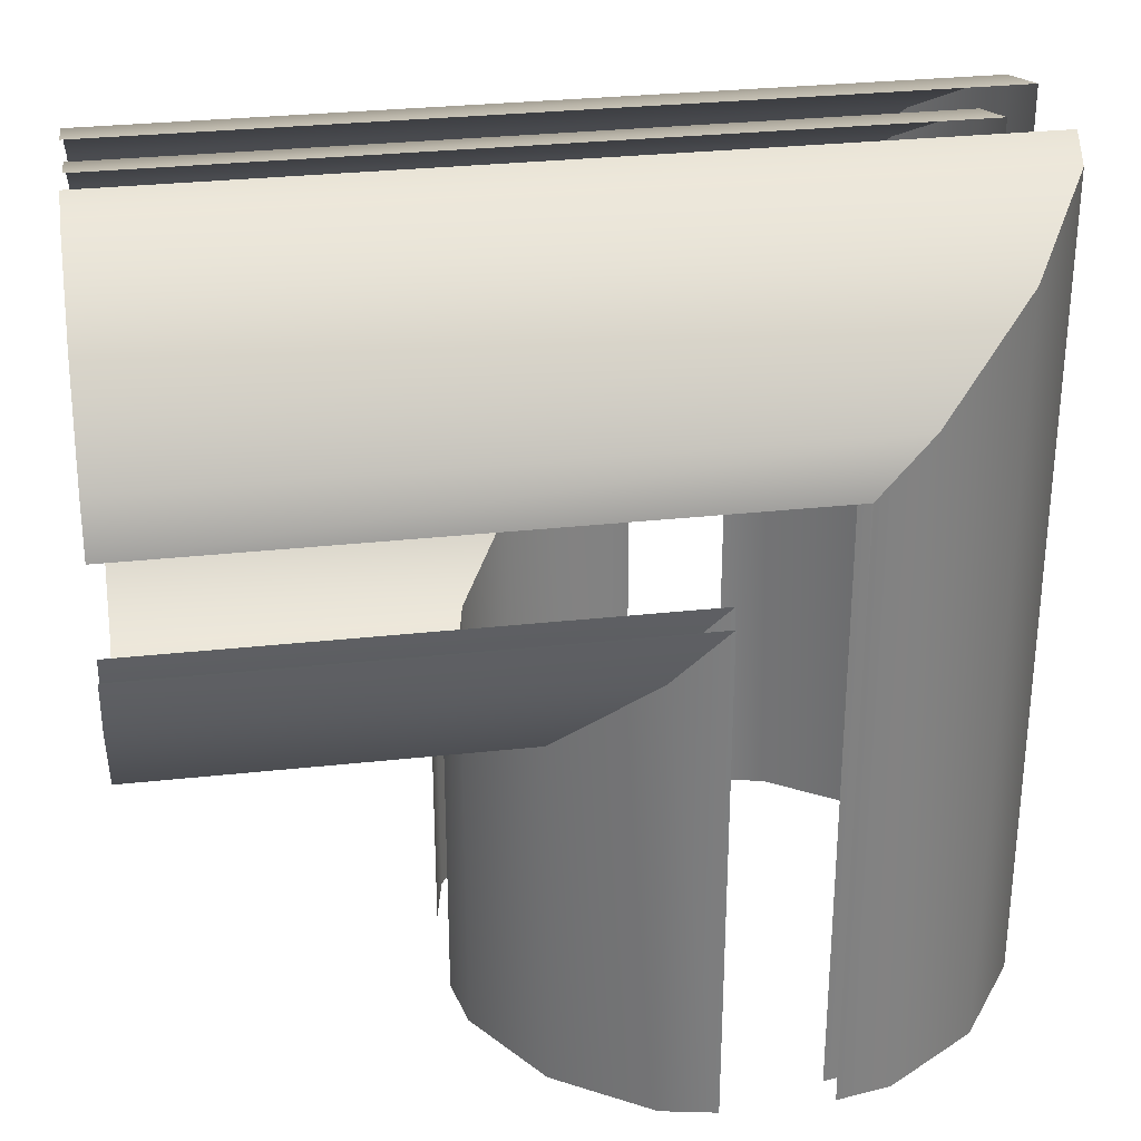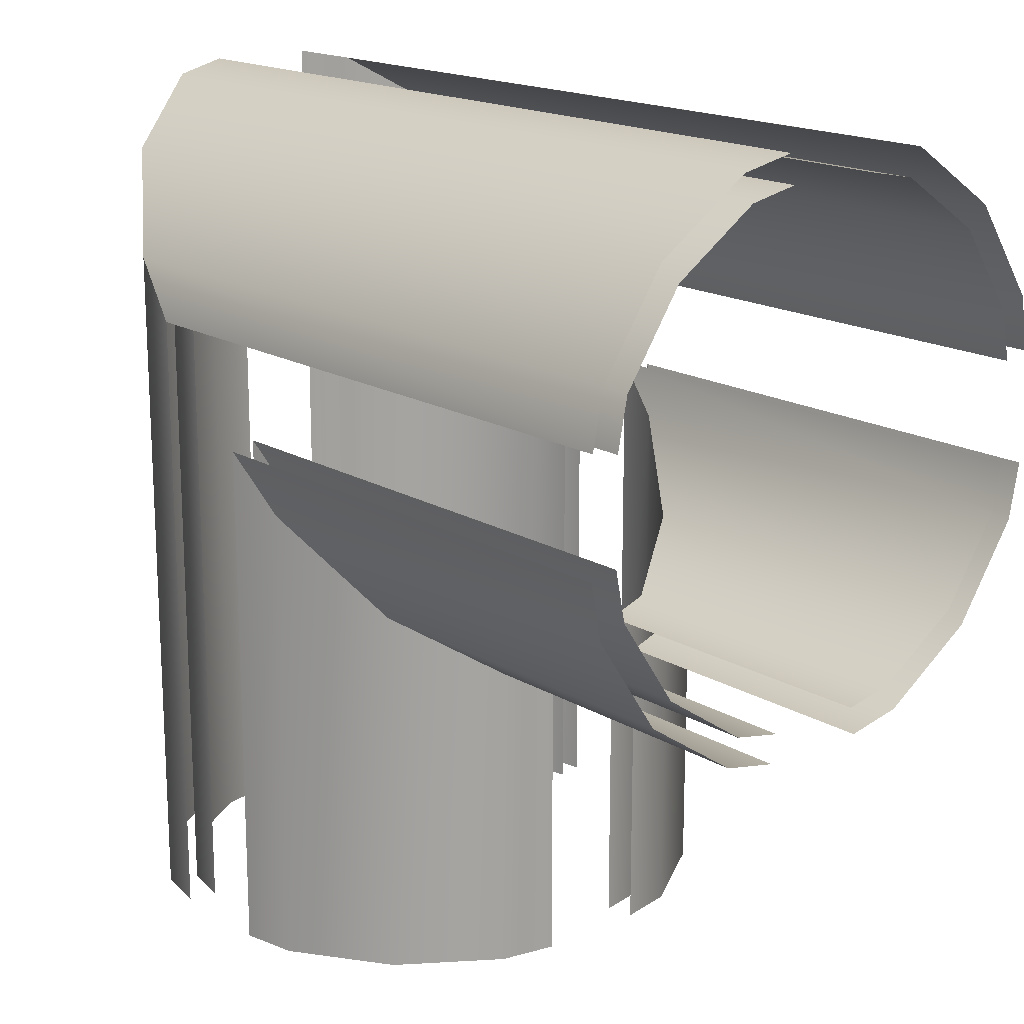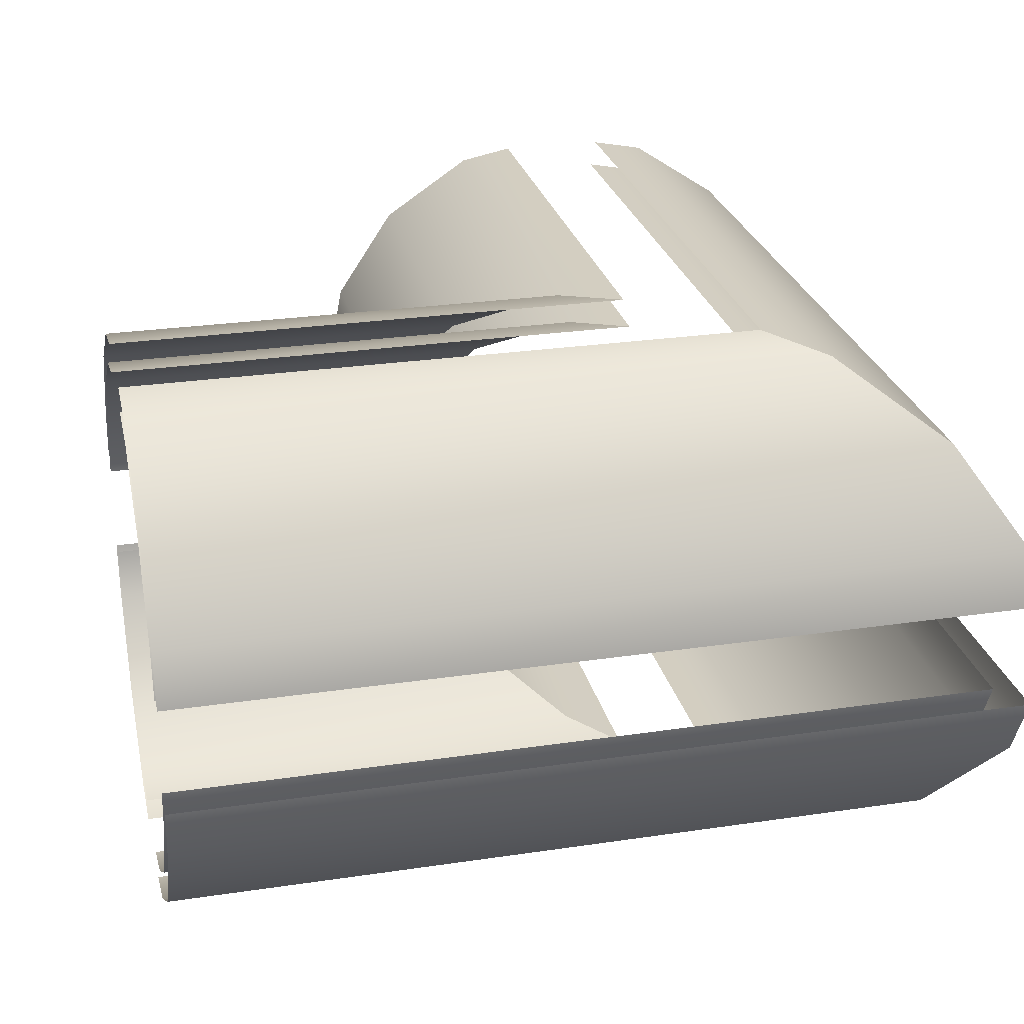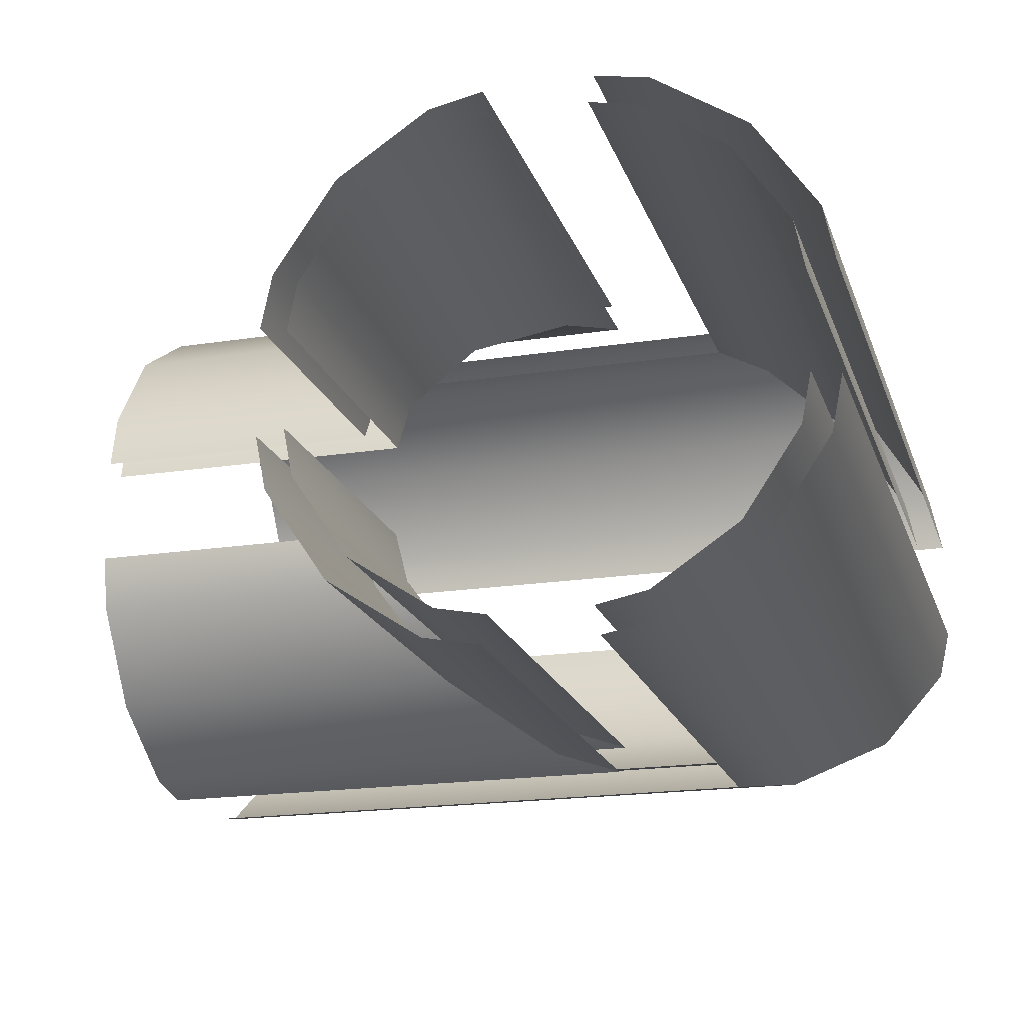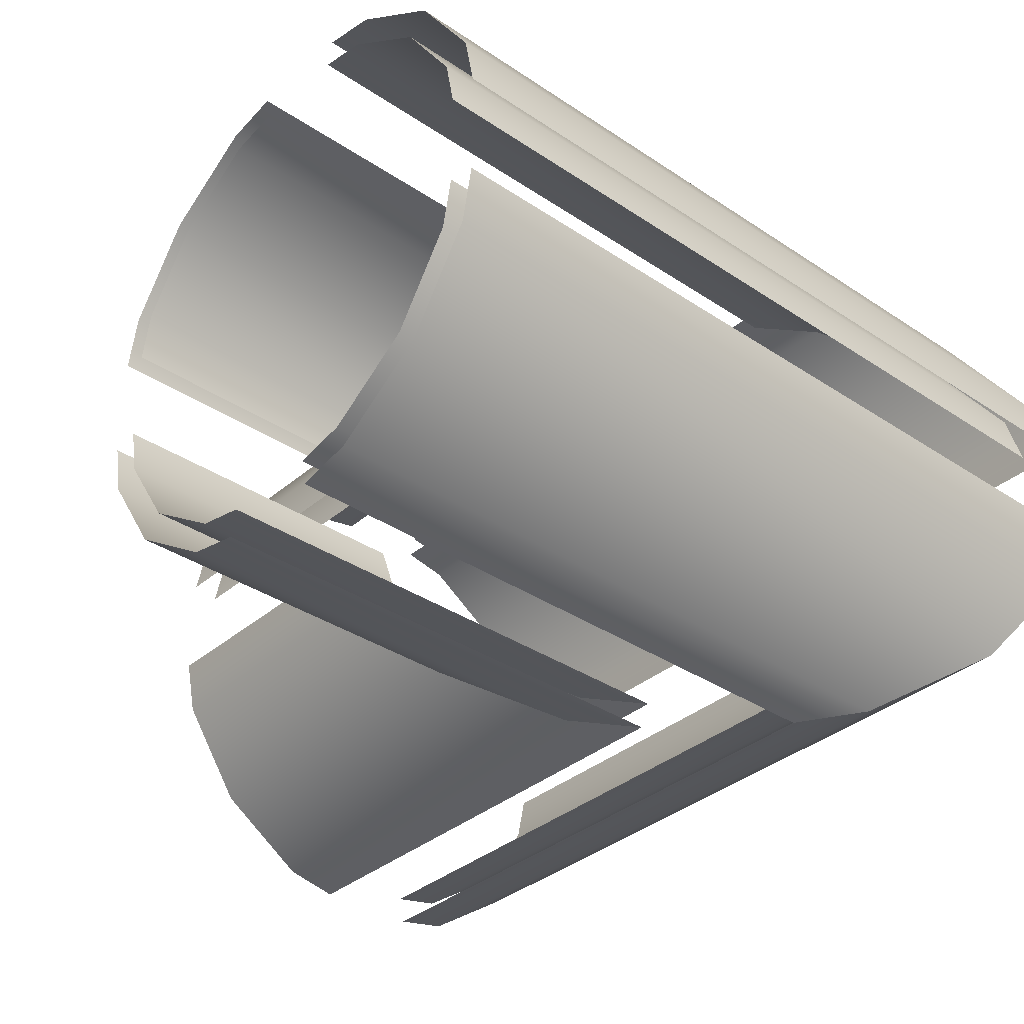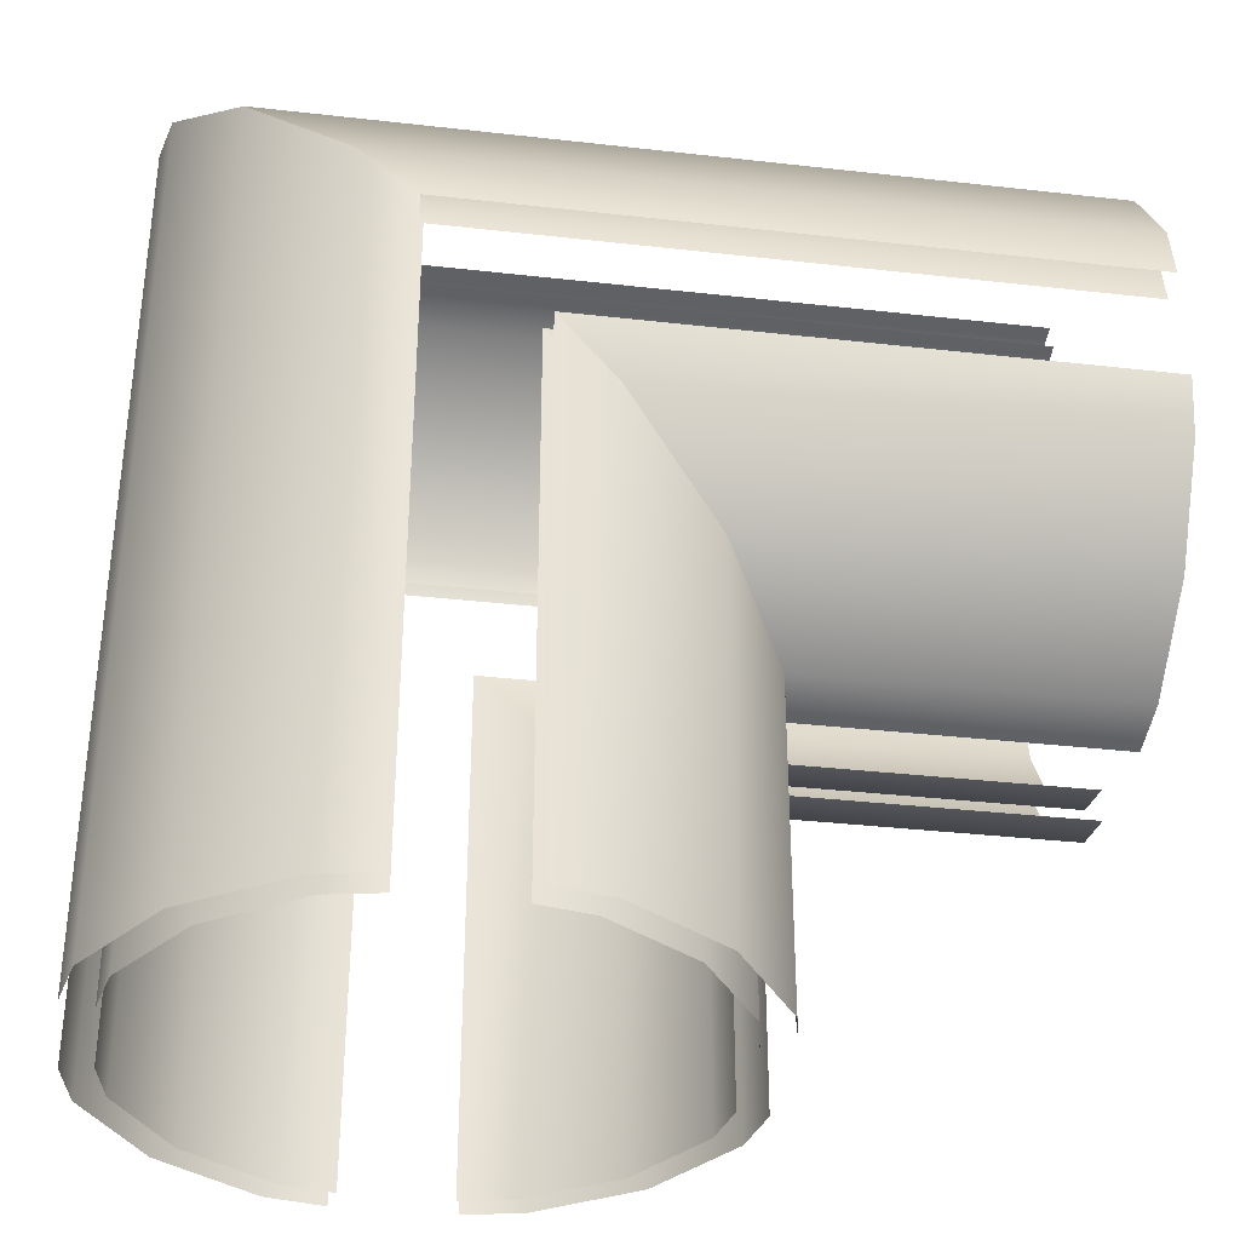
<metadata>
{"format":"obj","ext":"obj","renderer":"f3d","projection":"perspective","resolution":1024,"background":"white","views":[{"elev":30.4,"azim":171.0,"up":"+Z"},{"elev":17.2,"azim":49.6,"up":"+Z"},{"elev":26.4,"azim":-103.2,"up":"+Y"},{"elev":-19.3,"azim":-163.8,"up":"+Y"},{"elev":-35.2,"azim":-131.6,"up":"+Y"},{"elev":-35.2,"azim":-8.6,"up":"+Z"}]}
</metadata>
<code>
g default
v 0.6888 1.663 -0.6888
v 1.273 1.273 -1.273
v 1.663 0.6888 -1.663
v 0.3444 1.731 -0.3444
v 0.3444 1.731 -4.005
v 0.6888 1.663 -4.005
v 1.273 1.273 -4.005
v 1.663 0.6888 -4.005
v 1.731 0.3444 -4.005
v 1.731 0.3444 -1.731
v -0.7654 1.848 0.7654
v -1.848 0.7654 1.848
v -1.414 1.414 1.414
v -0.3827 1.924 0.3827
v -0.3827 1.924 -4
v -0.7654 1.848 -4
v -1.414 1.414 -4
v -1.848 0.7654 -4
v -1.924 0.3827 -4
v -1.924 0.3827 1.924
v 4 0.3827 1.924
v 4 0.7654 1.848
v 4 1.414 1.414
v 4 1.848 0.7654
v 4 1.924 0.3827
v -0.7654 -1.848 0.7654
v -1.414 -1.414 1.414
v -1.848 -0.7654 1.848
v -1.924 -0.3827 1.924
v -1.924 -0.3827 -4
v -1.848 -0.7654 -4
v -1.414 -1.414 -4
v -0.7654 -1.848 -4
v -0.3827 -1.924 -4
v -0.3827 -1.924 0.3827
v 4 -1.924 0.3827
v 4 -1.848 0.7654
v 4 -1.414 1.414
v 4 -0.7654 1.848
v 4 -0.3827 1.924
v 1.848 -0.7654 -1.848
v 1.414 -1.414 -1.414
v 0.7654 -1.848 -0.7654
v 0.3827 -1.924 -0.3827
v 0.3827 -1.924 -4
v 0.7654 -1.848 -4
v 1.414 -1.414 -4
v 1.848 -0.7654 -4
v 1.924 -0.3827 -4
v 1.924 -0.3827 -1.924
v 4 -0.3827 -1.924
v 4 -0.7654 -1.848
v 4 -1.414 -1.414
v 4 -1.848 -0.7654
v 4 -1.924 -0.3827
v 0.7654 1.848 -0.7654
v 1.414 1.414 -1.414
v 1.848 0.7654 -1.848
v 1.924 0.3827 -1.924
v 1.924 0.3827 -4
v 1.848 0.7654 -4
v 1.414 1.414 -4
v 0.7654 1.848 -4
v 0.3827 1.924 -4
v 0.3827 1.924 -0.3827
v 4 1.924 -0.3827
v 4 1.848 -0.7654
v 4 1.414 -1.414
v 4 0.7654 -1.848
v 4 0.3827 -1.924
v 1.663 -0.6888 -1.663
v 1.273 -1.273 -1.273
v 0.6888 -1.663 -0.6888
v 1.731 -0.3444 -1.731
v 1.731 -0.3444 -4
v 1.663 -0.6888 -4
v 1.273 -1.273 -4
v 0.6888 -1.663 -4
v 0.3444 -1.731 -4
v 0.3444 -1.731 -0.3444
v 4 -1.731 -0.3444
v 4 -1.663 -0.6888
v 4 -1.273 -1.273
v 4 -0.6888 -1.663
v 4 -0.3444 -1.731
v -0.6888 -1.663 0.6888
v -1.273 -1.273 1.273
v -1.663 -0.6888 1.663
v -0.3444 -1.731 0.3444
v -0.3444 -1.731 -4
v -0.6888 -1.663 -4
v -1.273 -1.273 -4
v -1.663 -0.6888 -4
v -1.731 -0.3444 -4
v -1.731 -0.3444 1.731
v 4 -0.3444 1.731
v 4 -0.6888 1.663
v 4 -1.273 1.273
v 4 -1.663 0.6888
v 4 -1.731 0.3444
v -1.663 0.6888 1.663
v -1.273 1.273 1.273
v -0.6888 1.663 0.6888
v -1.731 0.3444 1.731
v -1.731 0.3444 -4
v -1.663 0.6888 -4
v -1.273 1.273 -4
v -0.6888 1.663 -4
v -0.3444 1.731 -4
v -0.3444 1.731 0.3444
v 4 1.731 0.3444
v 4 1.663 0.6888
v 4 1.273 1.273
v 4 0.6888 1.663
v 4 0.3444 1.731
v 1.663 0.6888 -1.663
v 1.731 0.3444 -1.731
v 4 0.3444 -1.731
v 4 0.6888 -1.663
v 4 1.273 -1.273
v 1.273 1.273 -1.273
v 4 1.663 -0.6888
v 0.6888 1.663 -0.6888
v 4 1.731 -0.3444
v 0.3444 1.731 -0.3444
g polySurface2 Elbow_Shell Elbow1 Finished_Pipes
f 1 4 5 6
f 6 7 2 1
f 7 8 3 2
f 8 9 10 3
f 11 14 15 16
f 13 11 16 17
f 12 13 17 18
f 19 20 12 18
f 12 20 21 22
f 13 12 22 23
f 11 13 23 24
f 25 14 11 24
f 28 29 30 31
f 27 28 31 32
f 26 27 32 33
f 34 35 26 33
f 26 35 36 37
f 27 26 37 38
f 28 27 38 39
f 40 29 28 39
f 43 44 45 46
f 42 43 46 47
f 41 42 47 48
f 49 50 41 48
f 41 50 51 52
f 42 41 52 53
f 43 42 53 54
f 55 44 43 54
f 58 59 60 61
f 57 58 61 62
f 56 57 62 63
f 64 65 56 63
f 56 65 66 67
f 57 56 67 68
f 58 57 68 69
f 70 59 58 69
f 71 74 75 76
f 76 77 72 71
f 77 78 73 72
f 78 79 80 73
f 73 80 81 82
f 82 83 72 73
f 83 84 71 72
f 84 85 74 71
f 86 89 90 91
f 91 92 87 86
f 92 93 88 87
f 93 94 95 88
f 88 95 96 97
f 97 98 87 88
f 98 99 86 87
f 99 100 89 86
f 101 104 105 106
f 106 107 102 101
f 107 108 103 102
f 108 109 110 103
f 103 110 111 112
f 112 113 102 103
f 113 114 101 102
f 114 115 104 101
f 116 117 118 119
f 119 120 121 116
f 120 122 123 121
f 122 124 125 123

</code>
